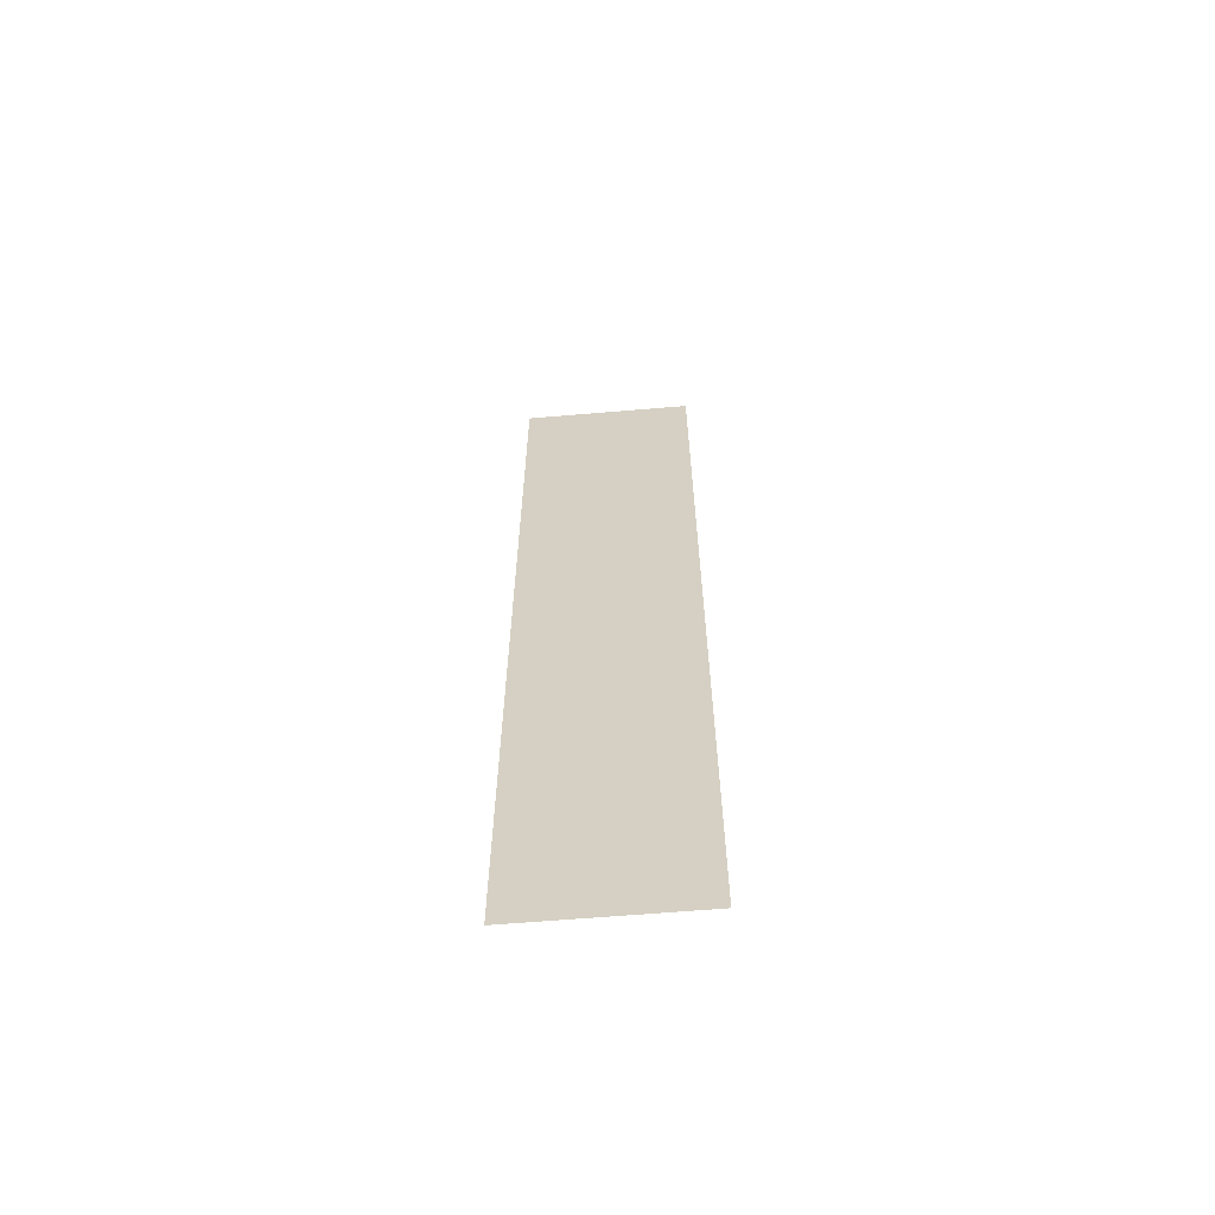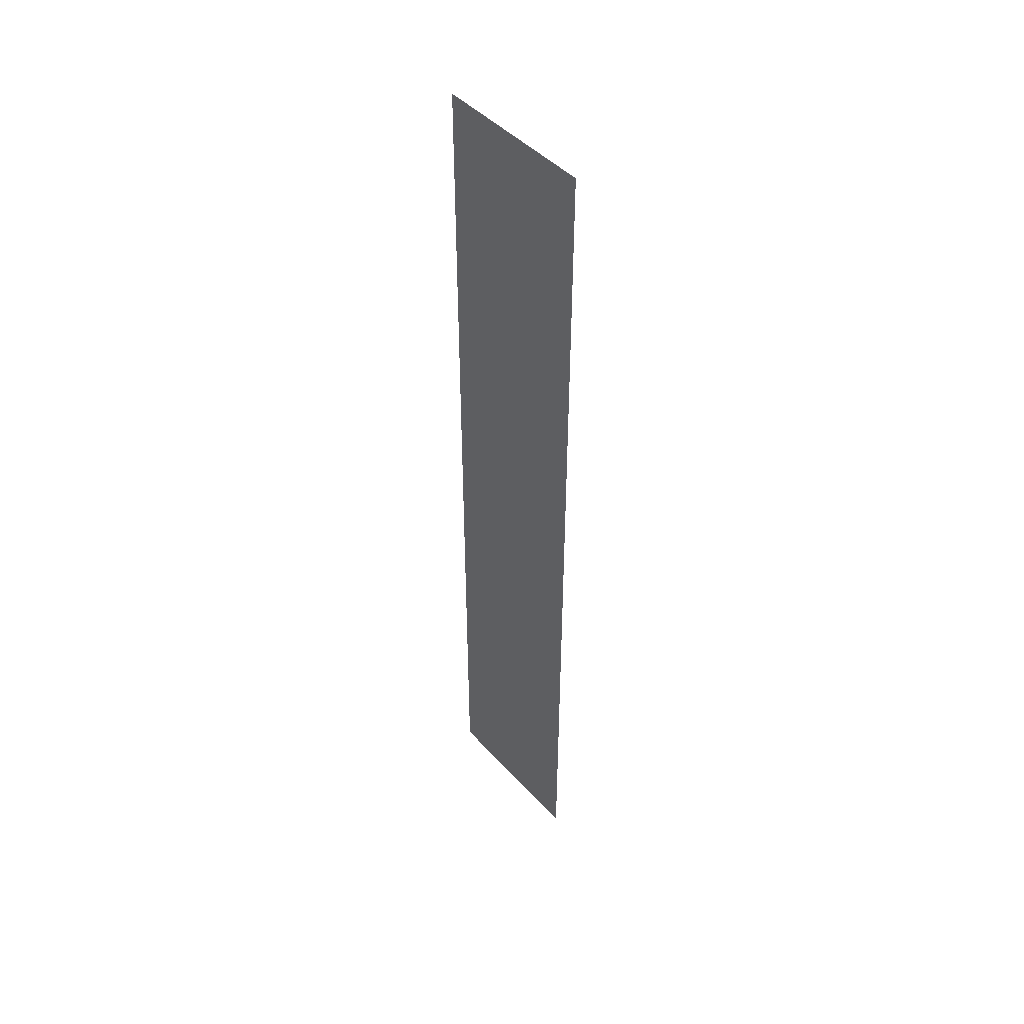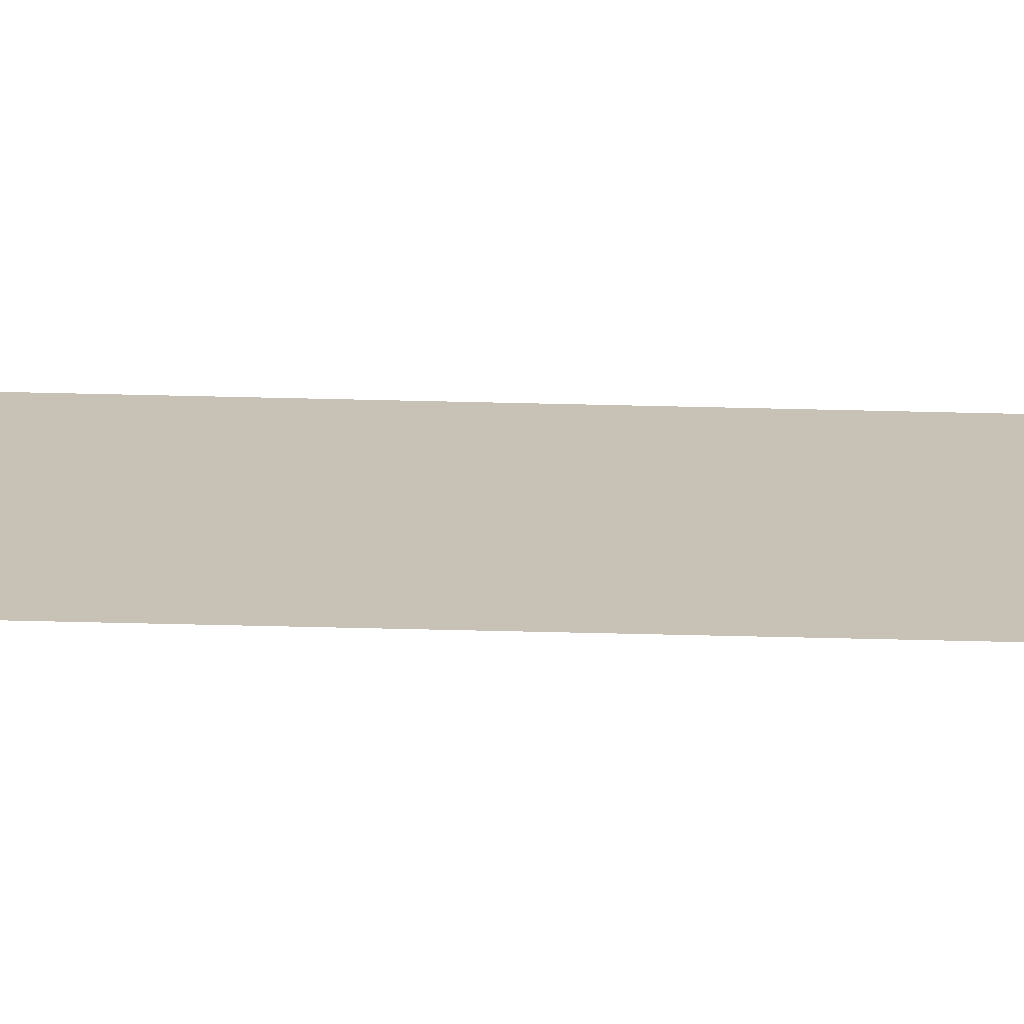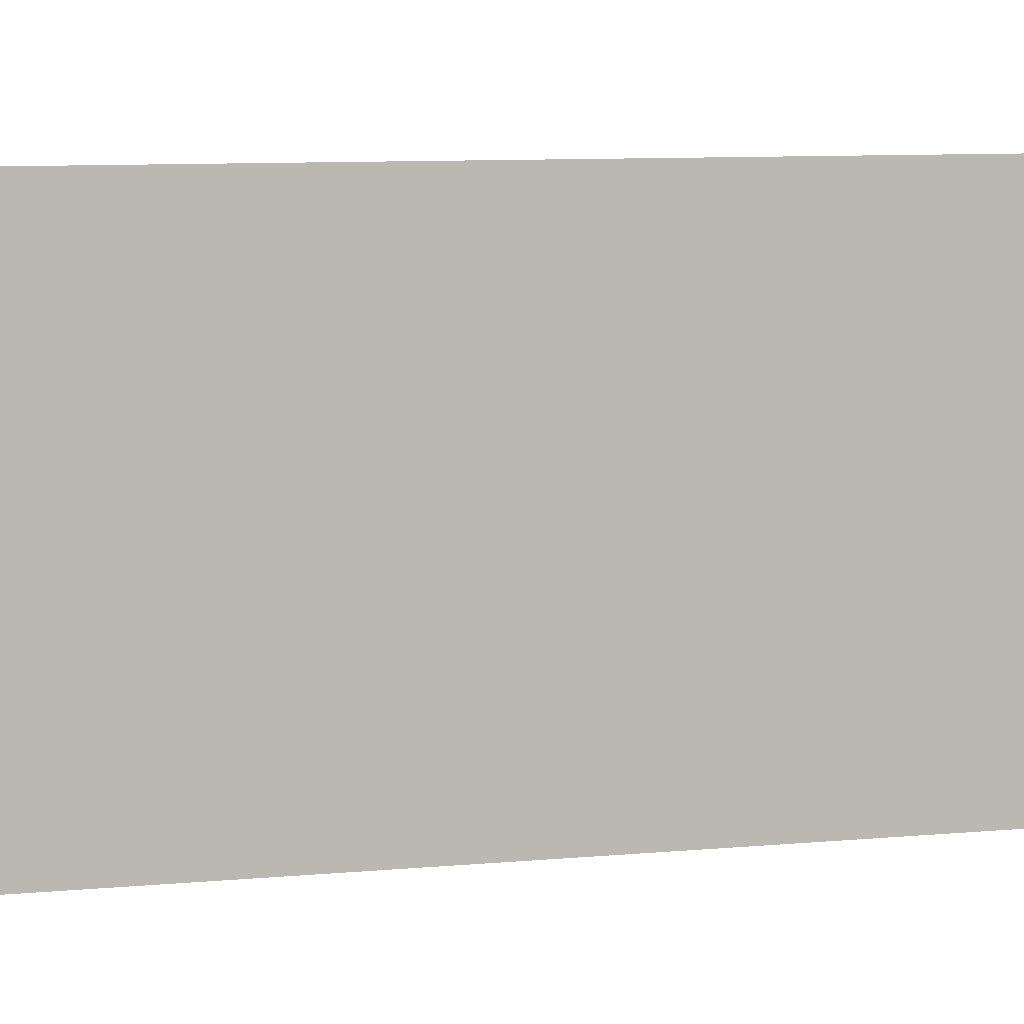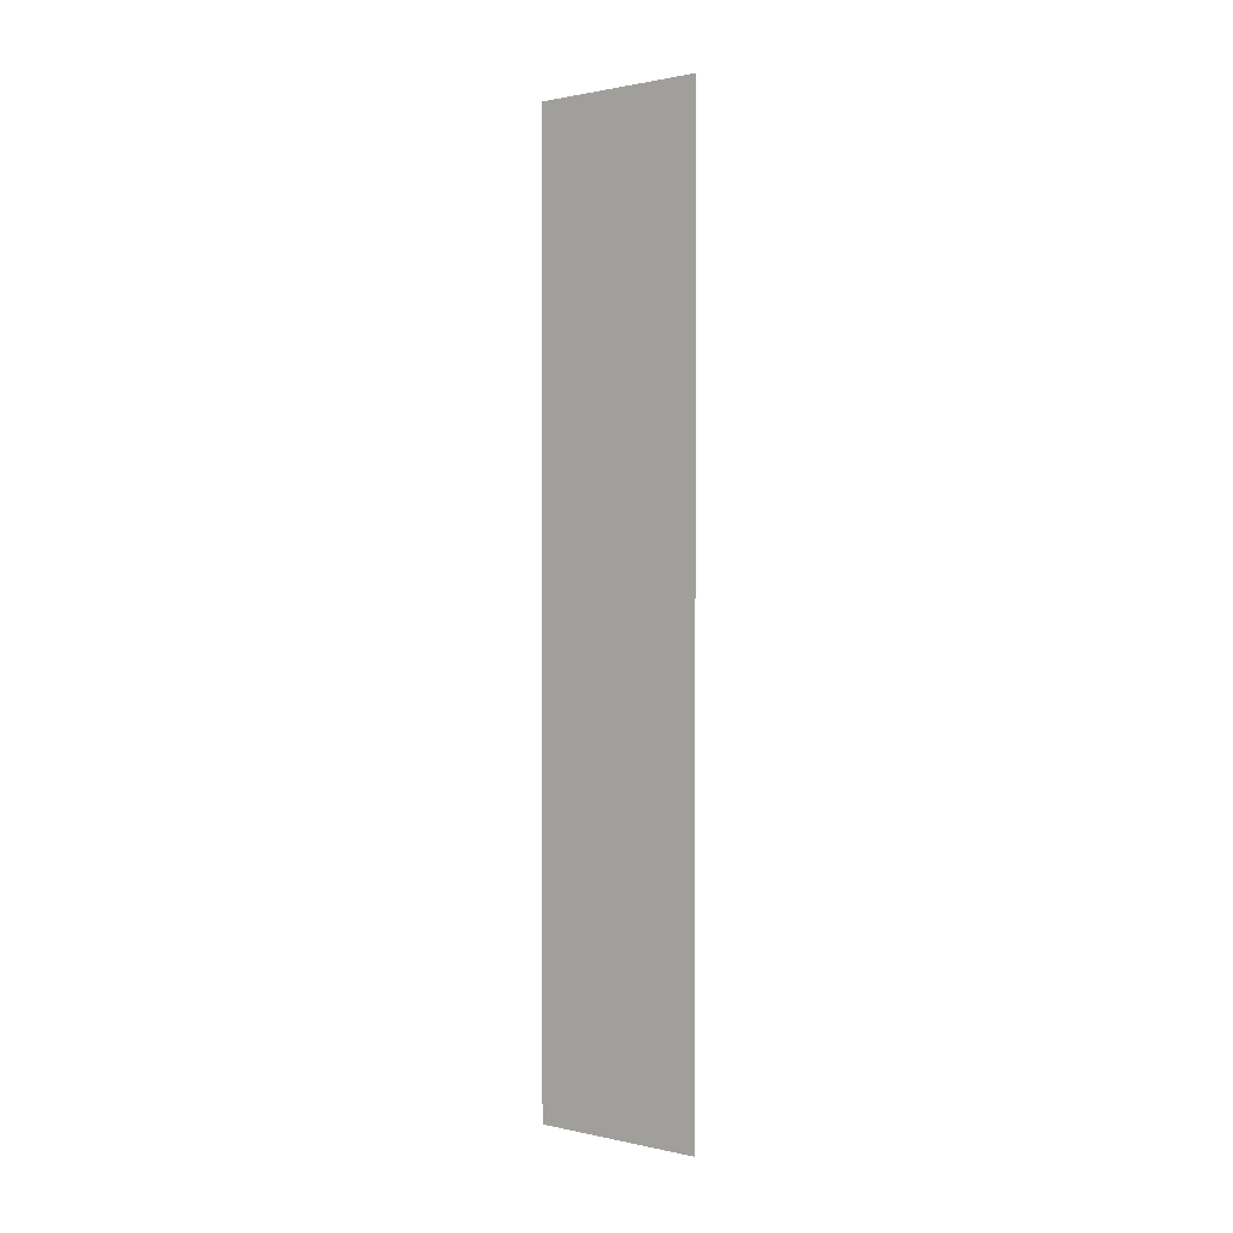
<metadata>
{"format":"obj","ext":"obj","renderer":"f3d","projection":"perspective","resolution":1024,"background":"white","views":[{"elev":-62.5,"azim":-85.1,"up":"+Z"},{"elev":44.9,"azim":141.2,"up":"+Z"},{"elev":-71.1,"azim":-91.3,"up":"+Y"},{"elev":4.0,"azim":61.0,"up":"+Y"},{"elev":1.1,"azim":-51.8,"up":"+Z"}]}
</metadata>
<code>
o #ID51
v 0.07022 -0.0297 -0.8946
v 0.07022 -0.05889 -0.7369
v 0.07022 -0.05889 -0.8946
v 0.07022 -0.0297 -0.7369
f 1 2 3
f 2 1 4

</code>
